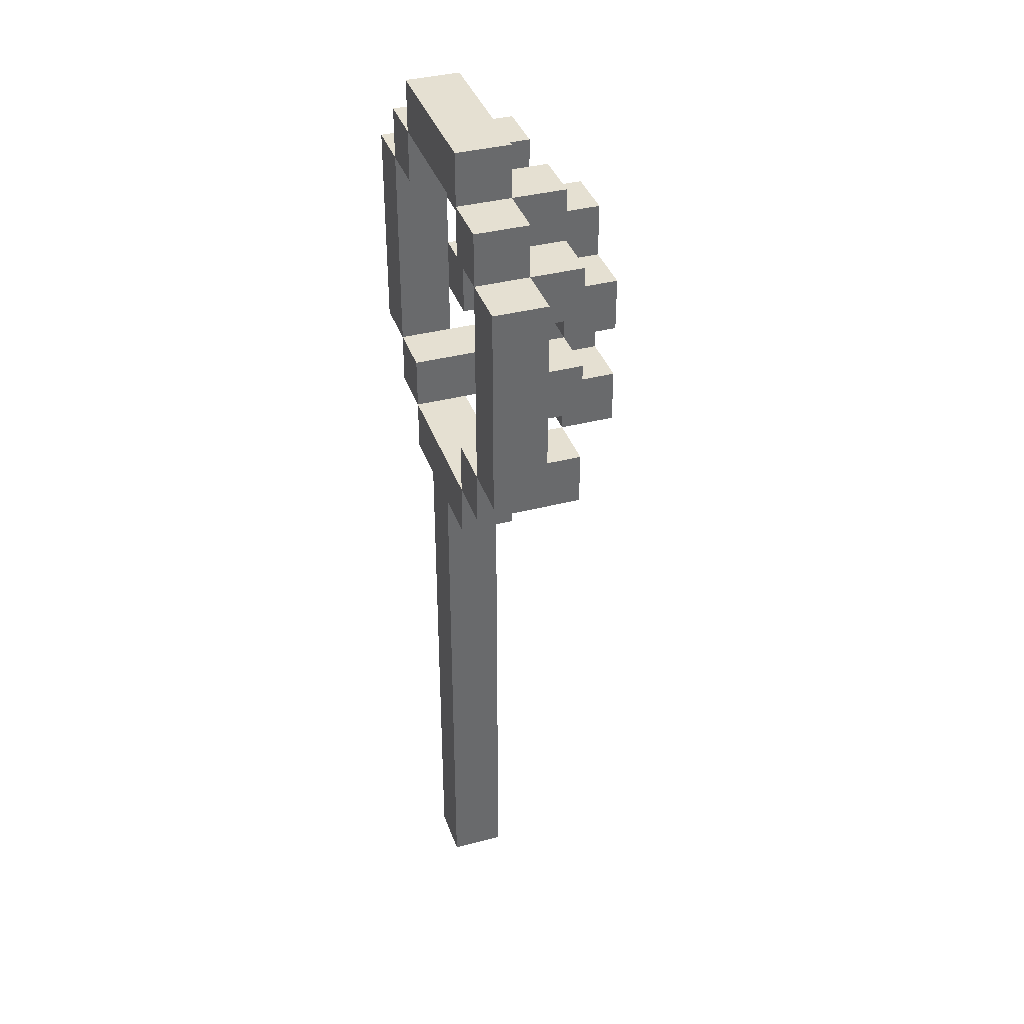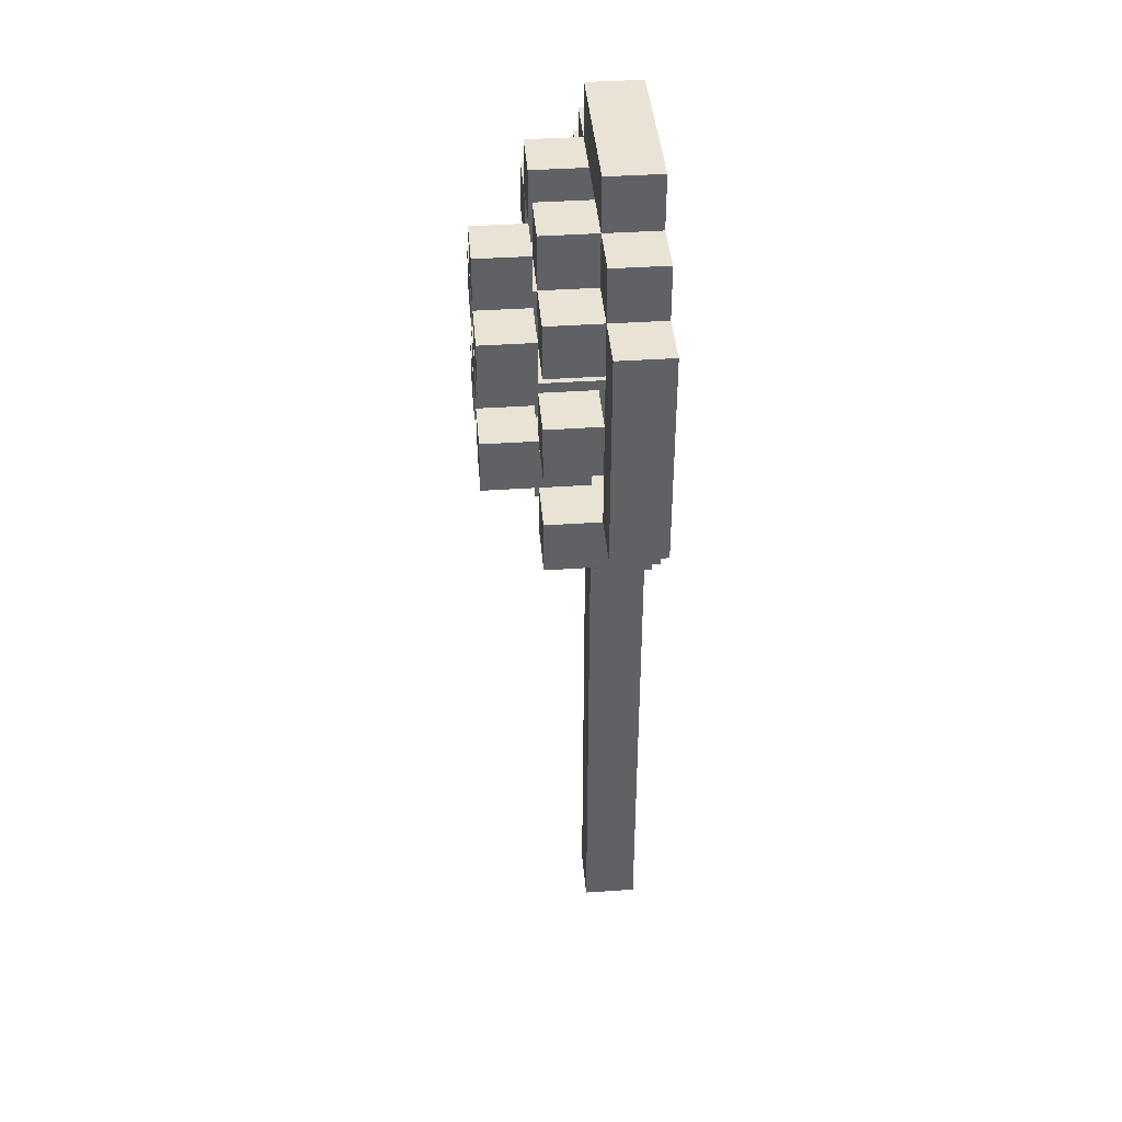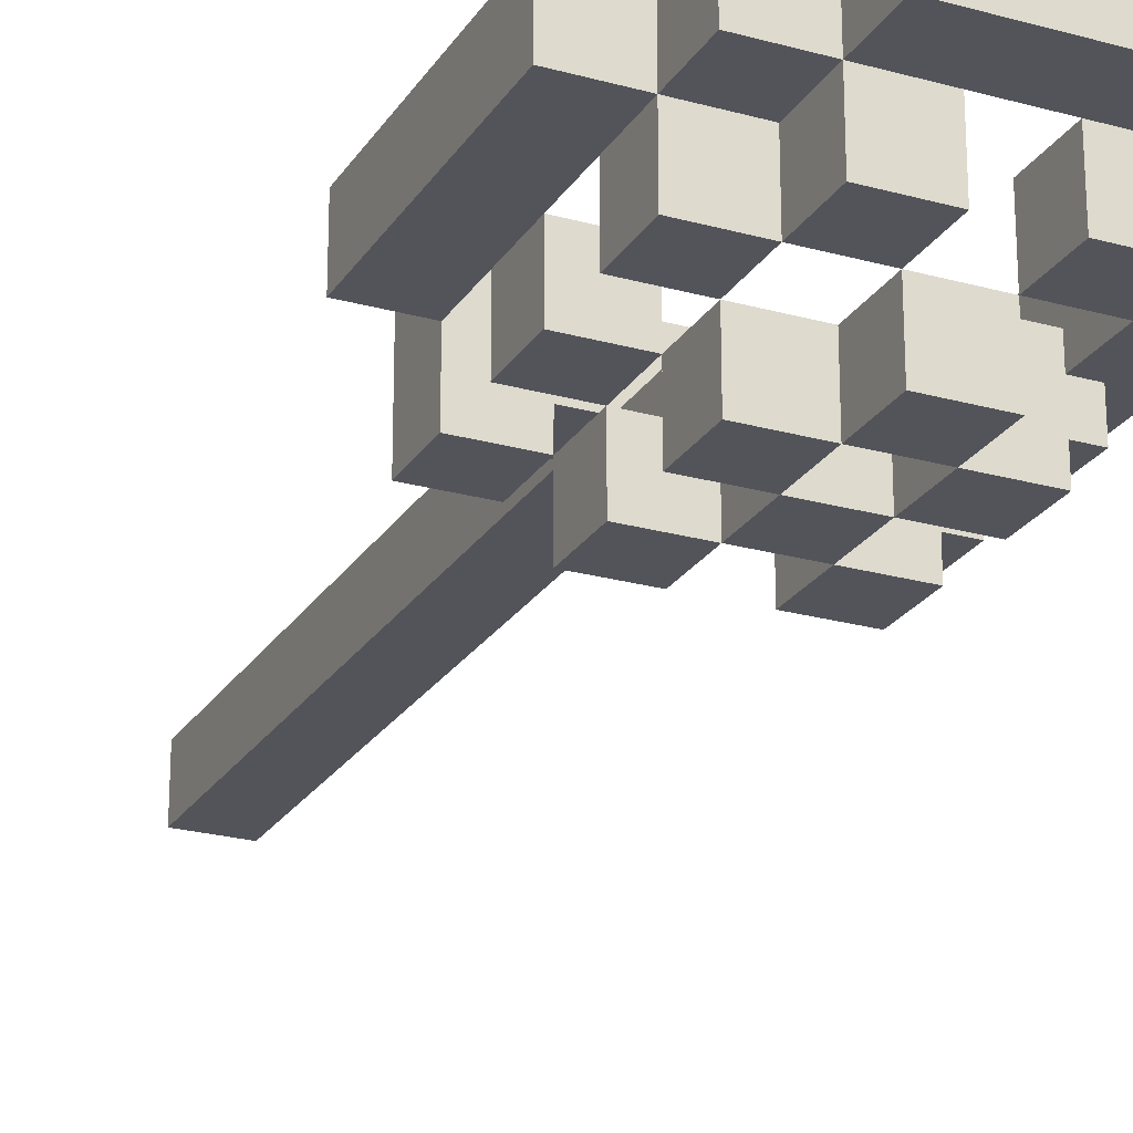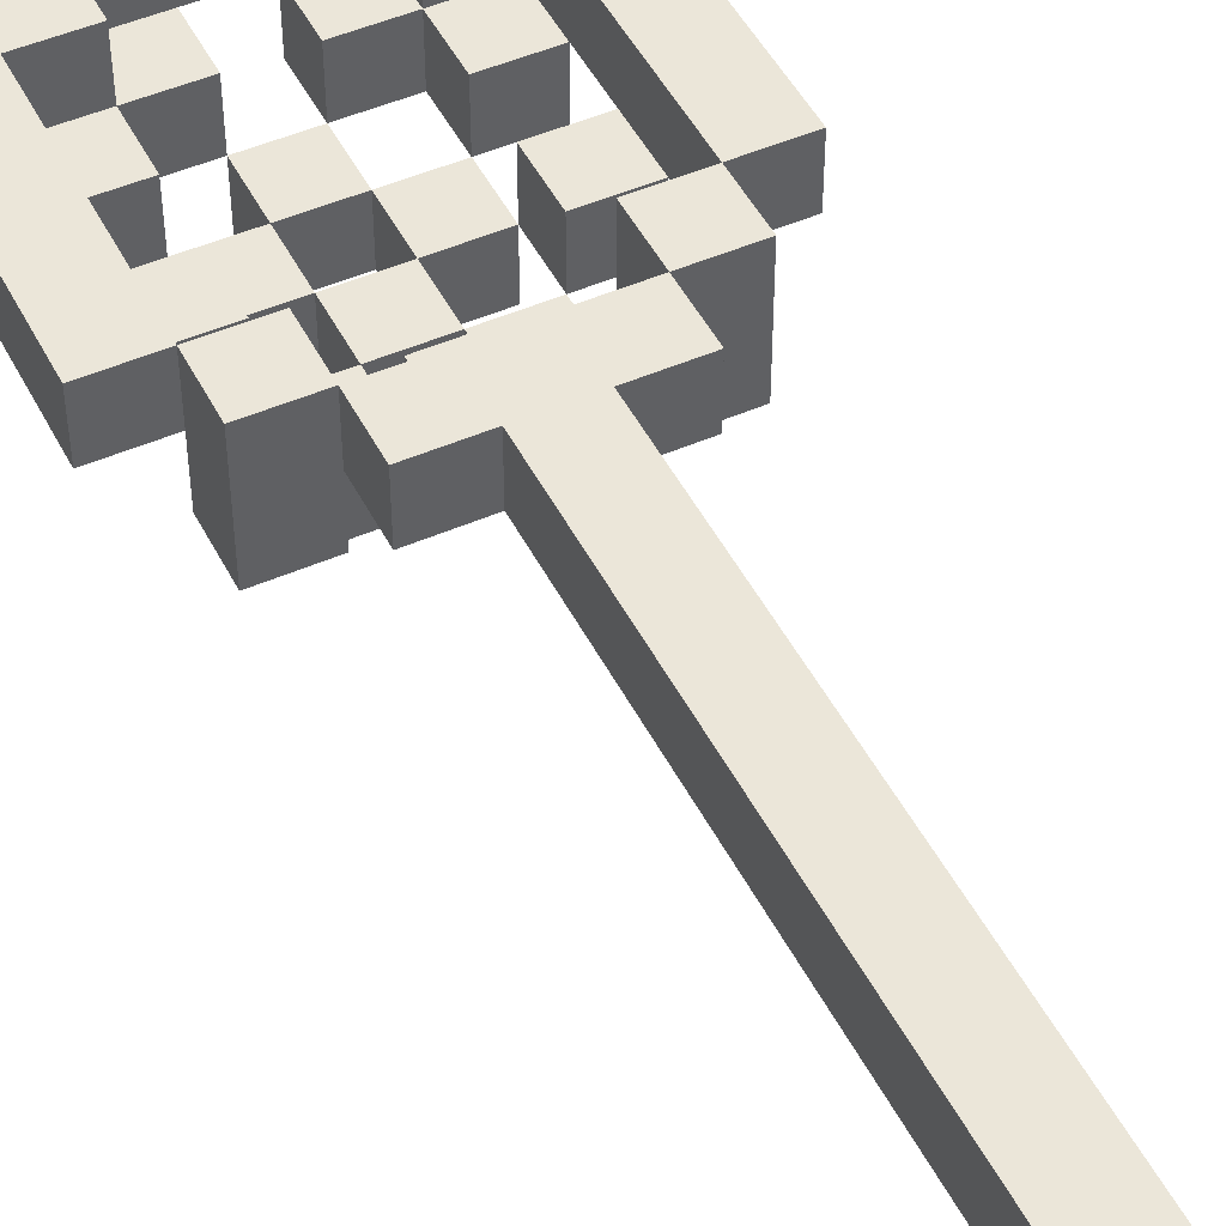
<metadata>
{"format":"obj","ext":"obj","renderer":"f3d","projection":"perspective","resolution":1024,"background":"white","views":[{"elev":37.7,"azim":71.7,"up":"+Y"},{"elev":41.1,"azim":-94.7,"up":"+Y"},{"elev":-23.9,"azim":155.2,"up":"+Z"},{"elev":48.1,"azim":-26.1,"up":"+Z"}]}
</metadata>
<code>
o
v -1.2 3 0.4
v -1.2 3 0.3
v -1.2 3.4 0.4
v -1.2 3.4 0.3
v -1.1 2.9 0.4
v -1.1 2.9 0.3
v -1.1 2.9 0.2
v -1.1 3 0.4
v -1.1 3 0.3
v -1.1 3 0.2
v -1.1 3.1 0.3
v -1.1 3.1 0.2
v -1.1 3.2 0.3
v -1.1 3.2 0.2
v -1.1 3.3 0.3
v -1.1 3.3 0.2
v -1.1 3.4 0.4
v -1.1 3.4 0.3
v -1.1 3.4 0.2
v -1.1 3.5 0.4
v -1.1 3.5 0.3
v -1 2.8 0.4
v -1 2.8 0.3
v -1 2.9 0.4
v -1 2.9 0.3
v -1 3 0.2
v -1 3 0.1
v -1 3.1 0.2
v -1 3.1 0.1
v -1 3.2 0.2
v -1 3.2 0.1
v -1 3.3 0.2
v -1 3.3 0.1
v -1 3.4 0.3
v -1 3.4 0.2
v -1 3.5 0.4
v -1 3.5 0.3
v -1 3.5 0.2
v -1 3.6 0.4
v -1 3.6 0.3
v -0.9 1.8 0.4
v -0.9 1.8 0.3
v -0.9 2.8 0.4
v -0.9 2.8 0.3
v -0.9 2.9 0.3
v -0.9 2.9 0.2
v -0.9 3 0.3
v -0.9 3 0.2
v -0.9 3.1 0.2
v -0.9 3.1 0.1
v -0.9 3.2 0.2
v -0.9 3.2 0.1
v -0.9 3.3 0.2
v -0.9 3.3 0.1
v -0.9 3.4 0.2
v -0.9 3.4 0.1
v -0.8 3 0.2
v -0.8 3 0.1
v -0.8 3.1 0.2
v -0.8 3.1 0.1
v -0.8 3.2 0.2
v -0.8 3.2 0.1
v -0.8 3.3 0.2
v -0.8 3.3 0.1
v -0.8 3.4 0.3
v -0.8 3.4 0.2
v -0.8 3.5 0.3
v -0.8 3.5 0.2
v -0.7 2.9 0.4
v -0.7 2.9 0.3
v -0.7 2.9 0.2
v -0.7 3 0.4
v -0.7 3 0.3
v -0.7 3 0.2
v -0.7 3.1 0.3
v -0.7 3.1 0.2
v -0.7 3.2 0.3
v -0.7 3.2 0.2
v -0.7 3.3 0.3
v -0.7 3.3 0.2
v -0.7 3.4 0.4
v -0.7 3.4 0.3
v -0.7 3.4 0.2
v -0.7 3.5 0.4
v -0.7 3.5 0.3
v -0.6 3 0.4
v -0.6 3 0.3
v -0.6 3.1 0.3
v -0.6 3.2 0.3
v -0.6 3.3 0.3
v -0.6 3.4 0.4
v -0.6 3.4 0.3
v -1.1 3 0.4
v -1.1 3 0.3
v -1.1 3.1 0.3
v -1.1 3.2 0.3
v -1.1 3.3 0.3
v -1.1 3.4 0.4
v -1.1 3.4 0.3
v -1 2.9 0.4
v -1 2.9 0.3
v -1 2.9 0.2
v -1 3 0.4
v -1 3 0.3
v -1 3 0.2
v -1 3.1 0.3
v -1 3.1 0.2
v -1 3.2 0.3
v -1 3.2 0.2
v -1 3.3 0.3
v -1 3.3 0.2
v -1 3.4 0.4
v -1 3.4 0.3
v -1 3.4 0.2
v -1 3.5 0.4
v -1 3.5 0.3
v -0.9 3 0.2
v -0.9 3 0.1
v -0.9 3.1 0.2
v -0.9 3.1 0.1
v -0.9 3.2 0.2
v -0.9 3.2 0.1
v -0.9 3.3 0.2
v -0.9 3.3 0.1
v -0.9 3.4 0.3
v -0.9 3.4 0.2
v -0.9 3.5 0.3
v -0.9 3.5 0.2
v -0.8 1.8 0.4
v -0.8 1.8 0.3
v -0.8 2.8 0.4
v -0.8 2.8 0.3
v -0.8 2.9 0.3
v -0.8 2.9 0.2
v -0.8 3 0.3
v -0.8 3 0.2
v -0.8 3.1 0.2
v -0.8 3.1 0.1
v -0.8 3.2 0.2
v -0.8 3.2 0.1
v -0.8 3.3 0.2
v -0.8 3.3 0.1
v -0.8 3.4 0.2
v -0.8 3.4 0.1
v -0.7 2.8 0.4
v -0.7 2.8 0.3
v -0.7 2.9 0.4
v -0.7 2.9 0.3
v -0.7 3 0.2
v -0.7 3 0.1
v -0.7 3.1 0.2
v -0.7 3.1 0.1
v -0.7 3.2 0.2
v -0.7 3.2 0.1
v -0.7 3.3 0.2
v -0.7 3.3 0.1
v -0.7 3.4 0.3
v -0.7 3.4 0.2
v -0.7 3.5 0.4
v -0.7 3.5 0.3
v -0.7 3.5 0.2
v -0.7 3.6 0.4
v -0.7 3.6 0.3
v -0.6 2.9 0.4
v -0.6 2.9 0.3
v -0.6 2.9 0.2
v -0.6 3 0.4
v -0.6 3 0.3
v -0.6 3 0.2
v -0.6 3.1 0.3
v -0.6 3.1 0.2
v -0.6 3.2 0.3
v -0.6 3.2 0.2
v -0.6 3.3 0.3
v -0.6 3.3 0.2
v -0.6 3.4 0.4
v -0.6 3.4 0.3
v -0.6 3.4 0.2
v -0.6 3.5 0.4
v -0.6 3.5 0.3
v -0.5 3 0.4
v -0.5 3 0.3
v -0.5 3.4 0.4
v -0.5 3.4 0.3
v -1.2 3 0.4
v -1.2 3.4 0.4
v -1.1 2.9 0.4
v -1.1 3 0.4
v -1.1 3.4 0.4
v -1.1 3.5 0.4
v -1 2.8 0.4
v -1 2.9 0.4
v -1 3 0.4
v -1 3.4 0.4
v -1 3.5 0.4
v -1 3.6 0.4
v -0.9 1.8 0.4
v -0.9 2.8 0.4
v -0.8 1.8 0.4
v -0.8 2.8 0.4
v -0.7 2.8 0.4
v -0.7 2.9 0.4
v -0.7 3 0.4
v -0.7 3.4 0.4
v -0.7 3.5 0.4
v -0.7 3.6 0.4
v -0.6 2.9 0.4
v -0.6 3 0.4
v -0.6 3.4 0.4
v -0.6 3.5 0.4
v -0.5 3 0.4
v -0.5 3.4 0.4
v -1.1 3.1 0.3
v -1.1 3.2 0.3
v -1.1 3.3 0.3
v -1.1 3.4 0.3
v -1 3.1 0.3
v -1 3.2 0.3
v -1 3.3 0.3
v -1 3.4 0.3
v -1 3.5 0.3
v -0.9 2.9 0.3
v -0.9 3 0.3
v -0.9 3.4 0.3
v -0.9 3.5 0.3
v -0.8 2.9 0.3
v -0.8 3 0.3
v -0.8 3.4 0.3
v -0.8 3.5 0.3
v -0.7 3.1 0.3
v -0.7 3.2 0.3
v -0.7 3.3 0.3
v -0.7 3.4 0.3
v -0.7 3.5 0.3
v -0.6 3.1 0.3
v -0.6 3.2 0.3
v -0.6 3.3 0.3
v -0.6 3.4 0.3
v -1 3 0.2
v -1 3.1 0.2
v -1 3.2 0.2
v -1 3.3 0.2
v -0.9 3 0.2
v -0.9 3.1 0.2
v -0.9 3.2 0.2
v -0.9 3.3 0.2
v -0.9 3.4 0.2
v -0.8 3 0.2
v -0.8 3.1 0.2
v -0.8 3.2 0.2
v -0.8 3.3 0.2
v -0.8 3.4 0.2
v -0.7 3 0.2
v -0.7 3.1 0.2
v -0.7 3.2 0.2
v -0.7 3.3 0.2
v -1.2 3 0.3
v -1.2 3.4 0.3
v -1.1 3 0.3
v -1.1 3.1 0.3
v -1.1 3.2 0.3
v -1.1 3.3 0.3
v -1.1 3.4 0.3
v -1.1 3.5 0.3
v -1 2.8 0.3
v -1 2.9 0.3
v -1 3.4 0.3
v -1 3.5 0.3
v -1 3.6 0.3
v -0.9 1.8 0.3
v -0.9 2.8 0.3
v -0.9 2.9 0.3
v -0.9 3.5 0.3
v -0.8 1.8 0.3
v -0.8 2.8 0.3
v -0.8 2.9 0.3
v -0.8 3.5 0.3
v -0.7 2.8 0.3
v -0.7 2.9 0.3
v -0.7 3.4 0.3
v -0.7 3.5 0.3
v -0.7 3.6 0.3
v -0.6 3 0.3
v -0.6 3.1 0.3
v -0.6 3.2 0.3
v -0.6 3.3 0.3
v -0.6 3.4 0.3
v -0.6 3.5 0.3
v -0.5 3 0.3
v -0.5 3.4 0.3
v -1.1 2.9 0.2
v -1.1 3 0.2
v -1.1 3.1 0.2
v -1.1 3.2 0.2
v -1.1 3.3 0.2
v -1.1 3.4 0.2
v -1 2.9 0.2
v -1 3 0.2
v -1 3.1 0.2
v -1 3.2 0.2
v -1 3.3 0.2
v -1 3.4 0.2
v -1 3.5 0.2
v -0.9 2.9 0.2
v -0.9 3 0.2
v -0.9 3.4 0.2
v -0.9 3.5 0.2
v -0.8 2.9 0.2
v -0.8 3 0.2
v -0.8 3.4 0.2
v -0.8 3.5 0.2
v -0.7 2.9 0.2
v -0.7 3 0.2
v -0.7 3.1 0.2
v -0.7 3.2 0.2
v -0.7 3.3 0.2
v -0.7 3.4 0.2
v -0.7 3.5 0.2
v -0.6 2.9 0.2
v -0.6 3 0.2
v -0.6 3.1 0.2
v -0.6 3.2 0.2
v -0.6 3.3 0.2
v -0.6 3.4 0.2
v -1 3 0.1
v -1 3.1 0.1
v -1 3.2 0.1
v -1 3.3 0.1
v -0.9 3 0.1
v -0.9 3.1 0.1
v -0.9 3.2 0.1
v -0.9 3.3 0.1
v -0.9 3.4 0.1
v -0.8 3 0.1
v -0.8 3.1 0.1
v -0.8 3.2 0.1
v -0.8 3.3 0.1
v -0.8 3.4 0.1
v -0.7 3 0.1
v -0.7 3.1 0.1
v -0.7 3.2 0.1
v -0.7 3.3 0.1
v -0.9 1.8 0.4
v -0.8 1.8 0.4
v -0.9 1.8 0.3
v -0.8 1.8 0.3
v -1 2.8 0.4
v -0.9 2.8 0.4
v -0.8 2.8 0.4
v -0.7 2.8 0.4
v -1 2.8 0.3
v -0.9 2.8 0.3
v -0.8 2.8 0.3
v -0.7 2.8 0.3
v -1.1 2.9 0.4
v -1 2.9 0.4
v -0.7 2.9 0.4
v -0.6 2.9 0.4
v -1.1 2.9 0.3
v -1 2.9 0.3
v -0.9 2.9 0.3
v -0.8 2.9 0.3
v -0.7 2.9 0.3
v -0.6 2.9 0.3
v -1.1 2.9 0.2
v -1 2.9 0.2
v -0.9 2.9 0.2
v -0.8 2.9 0.2
v -0.7 2.9 0.2
v -0.6 2.9 0.2
v -1.2 3 0.4
v -1.1 3 0.4
v -0.6 3 0.4
v -0.5 3 0.4
v -1.2 3 0.3
v -1.1 3 0.3
v -0.6 3 0.3
v -0.5 3 0.3
v -1 3 0.2
v -0.9 3 0.2
v -0.8 3 0.2
v -0.7 3 0.2
v -1 3 0.1
v -0.9 3 0.1
v -0.8 3 0.1
v -0.7 3 0.1
v -1.1 3.1 0.3
v -1 3.1 0.3
v -0.7 3.1 0.3
v -0.6 3.1 0.3
v -1.1 3.1 0.2
v -1 3.1 0.2
v -0.9 3.1 0.2
v -0.8 3.1 0.2
v -0.7 3.1 0.2
v -0.6 3.1 0.2
v -0.9 3.1 0.1
v -0.8 3.1 0.1
v -1 3.2 0.2
v -0.9 3.2 0.2
v -0.8 3.2 0.2
v -0.7 3.2 0.2
v -1 3.2 0.1
v -0.9 3.2 0.1
v -0.8 3.2 0.1
v -0.7 3.2 0.1
v -1.1 3.3 0.3
v -1 3.3 0.3
v -0.7 3.3 0.3
v -0.6 3.3 0.3
v -1.1 3.3 0.2
v -1 3.3 0.2
v -0.9 3.3 0.2
v -0.8 3.3 0.2
v -0.7 3.3 0.2
v -0.6 3.3 0.2
v -0.9 3.3 0.1
v -0.8 3.3 0.1
v -1.1 3.4 0.4
v -1 3.4 0.4
v -0.7 3.4 0.4
v -0.6 3.4 0.4
v -1.1 3.4 0.3
v -1 3.4 0.3
v -0.9 3.4 0.3
v -0.8 3.4 0.3
v -0.7 3.4 0.3
v -0.6 3.4 0.3
v -1 3.4 0.2
v -0.9 3.4 0.2
v -0.8 3.4 0.2
v -0.7 3.4 0.2
v -1 3.5 0.4
v -0.7 3.5 0.4
v -1 3.5 0.3
v -0.9 3.5 0.3
v -0.8 3.5 0.3
v -0.7 3.5 0.3
v -1 2.9 0.4
v -0.7 2.9 0.4
v -1 2.9 0.3
v -0.9 2.9 0.3
v -0.8 2.9 0.3
v -0.7 2.9 0.3
v -1.1 3 0.4
v -1 3 0.4
v -0.7 3 0.4
v -0.6 3 0.4
v -1.1 3 0.3
v -1 3 0.3
v -0.9 3 0.3
v -0.8 3 0.3
v -0.7 3 0.3
v -0.6 3 0.3
v -1.1 3 0.2
v -1 3 0.2
v -0.9 3 0.2
v -0.8 3 0.2
v -0.7 3 0.2
v -0.6 3 0.2
v -1 3.1 0.2
v -0.9 3.1 0.2
v -0.8 3.1 0.2
v -0.7 3.1 0.2
v -1 3.1 0.1
v -0.9 3.1 0.1
v -0.8 3.1 0.1
v -0.7 3.1 0.1
v -1.1 3.2 0.3
v -1 3.2 0.3
v -0.7 3.2 0.3
v -0.6 3.2 0.3
v -1.1 3.2 0.2
v -1 3.2 0.2
v -0.9 3.2 0.2
v -0.8 3.2 0.2
v -0.7 3.2 0.2
v -0.6 3.2 0.2
v -0.9 3.2 0.1
v -0.8 3.2 0.1
v -1 3.3 0.2
v -0.9 3.3 0.2
v -0.8 3.3 0.2
v -0.7 3.3 0.2
v -1 3.3 0.1
v -0.9 3.3 0.1
v -0.8 3.3 0.1
v -0.7 3.3 0.1
v -1.2 3.4 0.4
v -1.1 3.4 0.4
v -0.6 3.4 0.4
v -0.5 3.4 0.4
v -1.2 3.4 0.3
v -1.1 3.4 0.3
v -1 3.4 0.3
v -0.7 3.4 0.3
v -0.6 3.4 0.3
v -0.5 3.4 0.3
v -1.1 3.4 0.2
v -1 3.4 0.2
v -0.9 3.4 0.2
v -0.8 3.4 0.2
v -0.7 3.4 0.2
v -0.6 3.4 0.2
v -0.9 3.4 0.1
v -0.8 3.4 0.1
v -1.1 3.5 0.4
v -1 3.5 0.4
v -0.7 3.5 0.4
v -0.6 3.5 0.4
v -1.1 3.5 0.3
v -1 3.5 0.3
v -0.9 3.5 0.3
v -0.8 3.5 0.3
v -0.7 3.5 0.3
v -0.6 3.5 0.3
v -1 3.5 0.2
v -0.9 3.5 0.2
v -0.8 3.5 0.2
v -0.7 3.5 0.2
v -1 3.6 0.4
v -0.7 3.6 0.4
v -1 3.6 0.3
v -0.7 3.6 0.3
f 3 2 1
f 4 2 3
f 8 6 5
f 9 7 6
f 9 6 8
f 10 7 9
f 13 12 11
f 14 12 13
f 18 16 15
f 19 16 18
f 20 18 17
f 21 18 20
f 24 23 22
f 25 23 24
f 28 27 26
f 29 27 28
f 32 31 30
f 33 31 32
f 37 35 34
f 38 35 37
f 39 37 36
f 40 37 39
f 43 42 41
f 44 42 43
f 47 46 45
f 48 46 47
f 51 50 49
f 52 50 51
f 55 54 53
f 56 54 55
f 59 58 57
f 60 58 59
f 63 62 61
f 64 62 63
f 67 66 65
f 68 66 67
f 72 70 69
f 73 71 70
f 73 70 72
f 74 71 73
f 77 76 75
f 78 76 77
f 82 80 79
f 83 80 82
f 84 82 81
f 85 82 84
f 88 87 86
f 89 88 86
f 90 89 86
f 91 90 86
f 92 90 91
f 93 94 95
f 93 95 96
f 93 96 97
f 93 97 98
f 98 97 99
f 100 101 103
f 101 102 104
f 103 101 104
f 104 102 105
f 106 107 108
f 108 107 109
f 110 111 113
f 113 111 114
f 112 113 115
f 115 113 116
f 117 118 119
f 119 118 120
f 121 122 123
f 123 122 124
f 125 126 127
f 127 126 128
f 129 130 131
f 131 130 132
f 133 134 135
f 135 134 136
f 137 138 139
f 139 138 140
f 141 142 143
f 143 142 144
f 145 146 147
f 147 146 148
f 149 150 151
f 151 150 152
f 153 154 155
f 155 154 156
f 157 158 160
f 160 158 161
f 159 160 162
f 162 160 163
f 164 165 167
f 165 166 168
f 167 165 168
f 168 166 169
f 170 171 172
f 172 171 173
f 174 175 177
f 177 175 178
f 176 177 179
f 179 177 180
f 181 182 183
f 183 182 184
f 188 186 185
f 189 186 188
f 192 188 187
f 193 188 192
f 194 190 189
f 195 190 194
f 198 192 191
f 199 198 197
f 200 192 198
f 200 198 199
f 201 192 200
f 202 192 201
f 205 196 195
f 206 196 205
f 207 203 202
f 208 203 207
f 209 205 204
f 210 205 209
f 211 209 208
f 212 209 211
f 217 214 213
f 218 214 217
f 219 216 215
f 220 216 219
f 224 221 220
f 225 221 224
f 226 223 222
f 227 223 226
f 233 229 228
f 234 229 233
f 235 231 230
f 236 231 235
f 237 233 232
f 238 233 237
f 243 240 239
f 244 240 243
f 245 242 241
f 246 242 245
f 249 245 244
f 250 245 249
f 251 247 246
f 252 247 251
f 253 249 248
f 254 249 253
f 255 251 250
f 256 251 255
f 257 258 259
f 259 258 260
f 260 258 261
f 261 258 262
f 262 258 263
f 263 264 267
f 267 264 268
f 265 266 271
f 271 266 272
f 268 269 273
f 271 272 274
f 270 271 274
f 274 272 275
f 275 272 276
f 273 269 277
f 275 276 278
f 278 276 279
f 277 269 281
f 281 269 282
f 280 281 287
f 287 281 288
f 285 286 289
f 283 284 289
f 286 287 289
f 284 285 289
f 289 287 290
f 291 292 297
f 297 292 298
f 293 294 299
f 299 294 300
f 295 296 301
f 301 296 302
f 302 303 306
f 306 303 307
f 304 305 308
f 308 305 309
f 310 311 317
f 317 311 318
f 312 313 319
f 319 313 320
f 314 315 321
f 321 315 322
f 316 317 323
f 323 317 324
f 325 326 329
f 329 326 330
f 327 328 331
f 331 328 332
f 330 331 335
f 335 331 336
f 332 333 337
f 337 333 338
f 334 335 339
f 339 335 340
f 336 337 341
f 341 337 342
f 345 344 343
f 346 344 345
f 351 348 347
f 352 348 351
f 353 350 349
f 354 350 353
f 359 356 355
f 360 356 359
f 363 358 357
f 364 358 363
f 365 360 359
f 366 360 365
f 367 362 361
f 368 362 367
f 369 364 363
f 370 364 369
f 375 372 371
f 376 372 375
f 377 374 373
f 378 374 377
f 383 380 379
f 384 380 383
f 385 382 381
f 386 382 385
f 391 388 387
f 392 388 391
f 395 390 389
f 396 390 395
f 397 394 393
f 398 394 397
f 403 400 399
f 404 400 403
f 405 402 401
f 406 402 405
f 411 408 407
f 412 408 411
f 415 410 409
f 416 410 415
f 417 414 413
f 418 414 417
f 423 420 419
f 424 420 423
f 427 422 421
f 428 422 427
f 429 425 424
f 430 425 429
f 431 427 426
f 432 427 431
f 435 434 433
f 436 434 435
f 437 434 436
f 438 434 437
f 439 440 441
f 441 440 442
f 442 440 443
f 443 440 444
f 445 446 449
f 449 446 450
f 447 448 453
f 453 448 454
f 449 450 455
f 455 450 456
f 451 452 457
f 457 452 458
f 453 454 459
f 459 454 460
f 461 462 465
f 465 462 466
f 463 464 467
f 467 464 468
f 469 470 473
f 473 470 474
f 471 472 477
f 477 472 478
f 475 476 479
f 479 476 480
f 481 482 485
f 485 482 486
f 483 484 487
f 487 484 488
f 489 490 493
f 493 490 494
f 491 492 497
f 497 492 498
f 494 495 499
f 499 495 500
f 496 497 503
f 503 497 504
f 501 502 505
f 505 502 506
f 507 508 511
f 511 508 512
f 509 510 515
f 515 510 516
f 512 513 517
f 517 513 518
f 514 515 519
f 519 515 520
f 521 522 523
f 523 522 524

</code>
